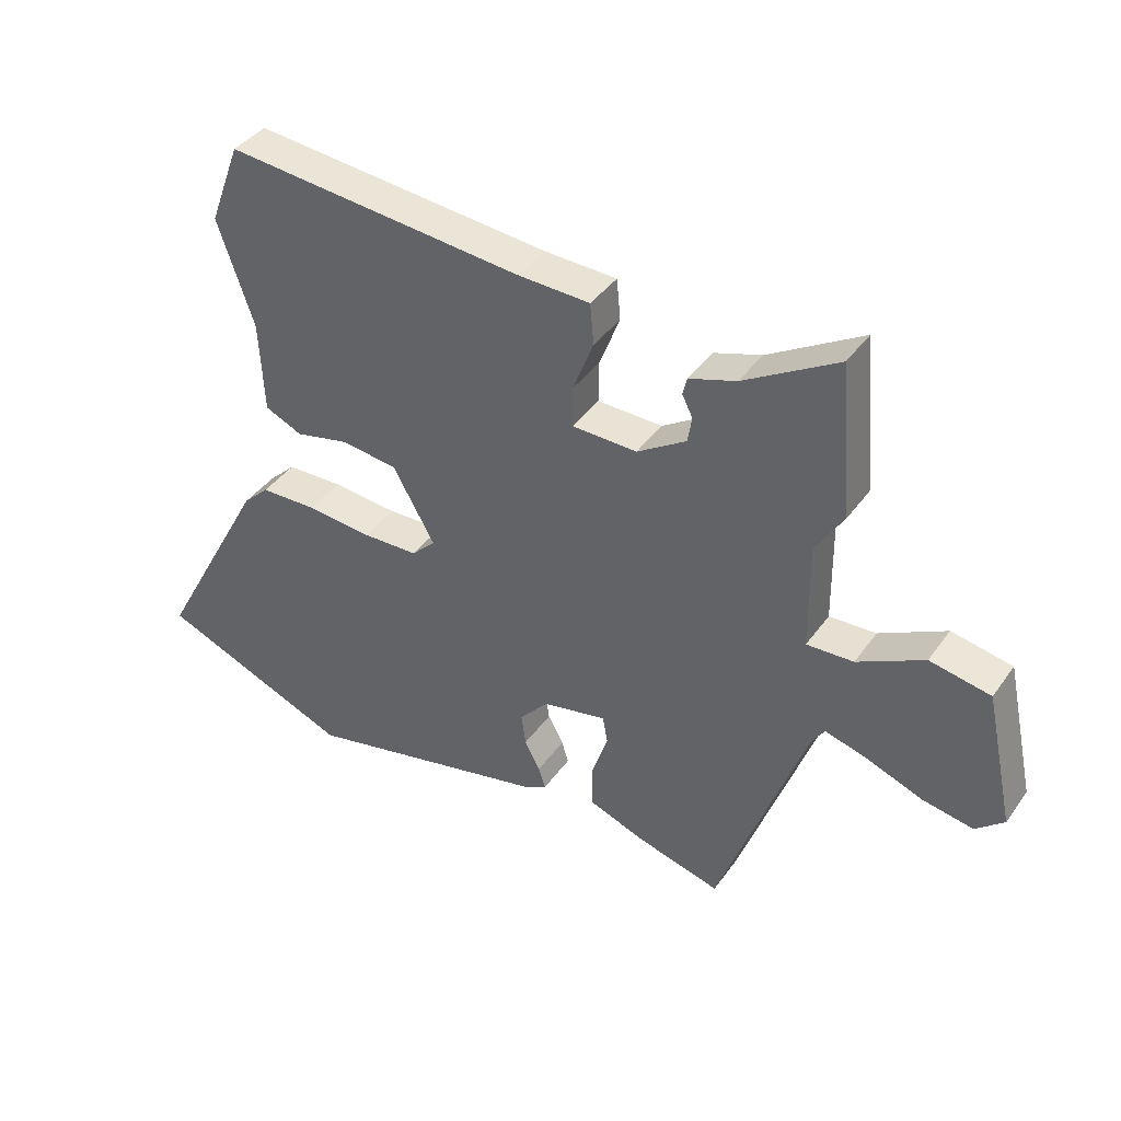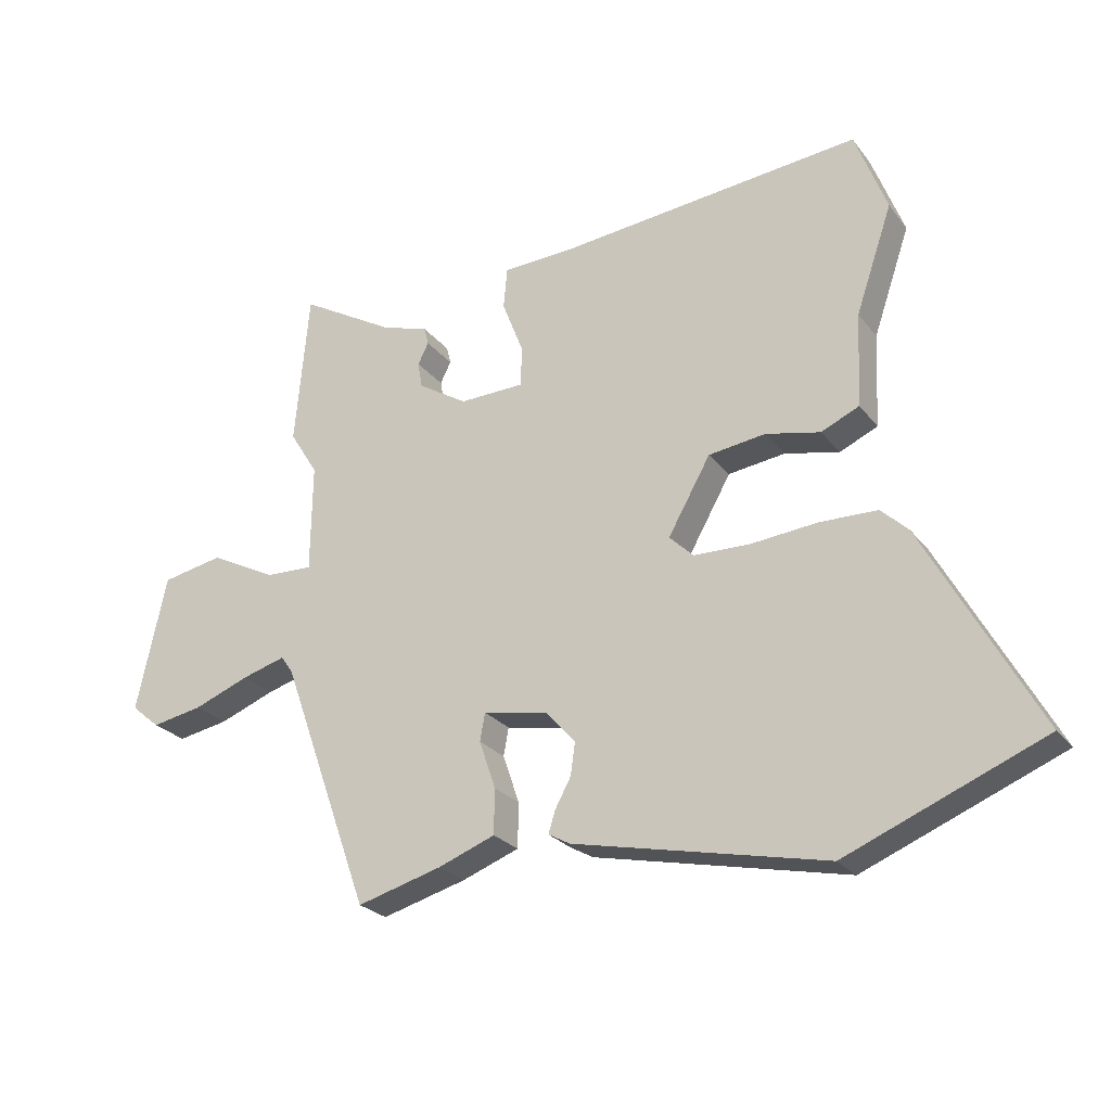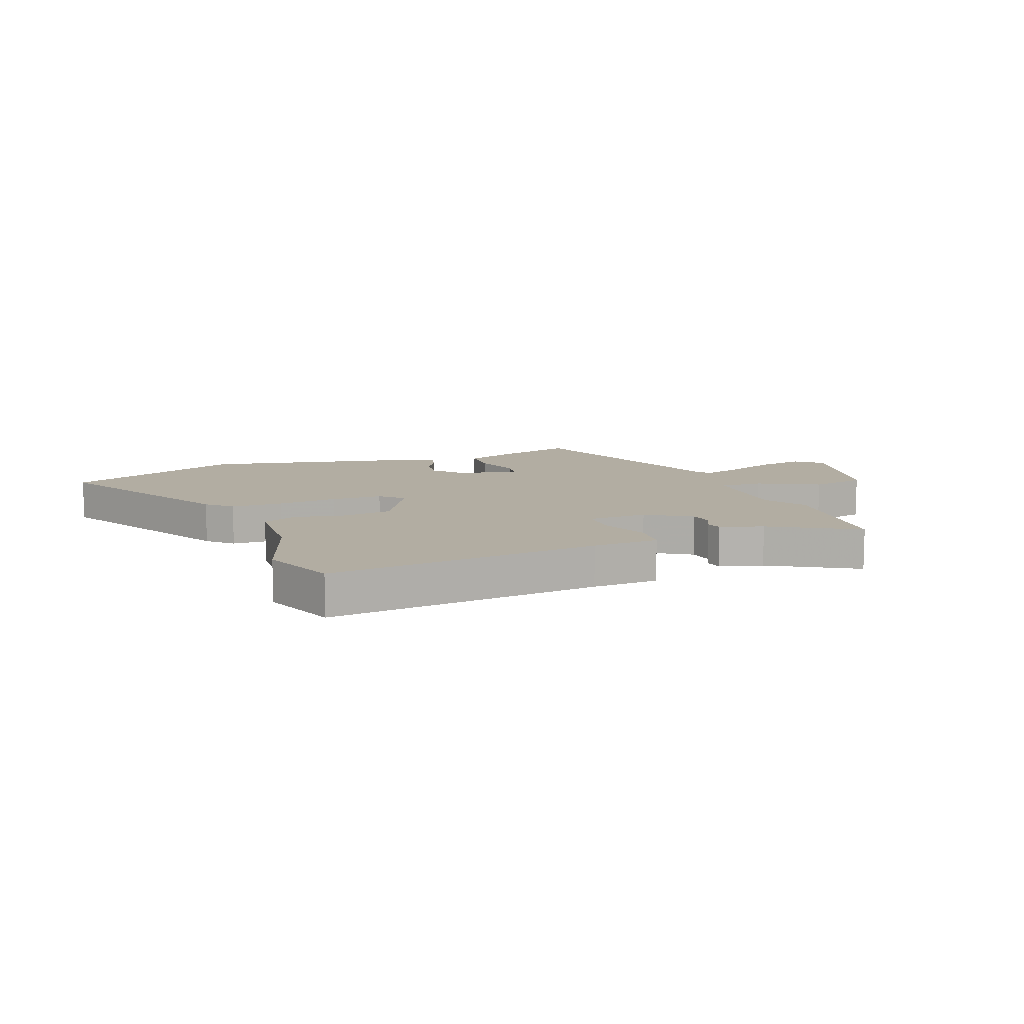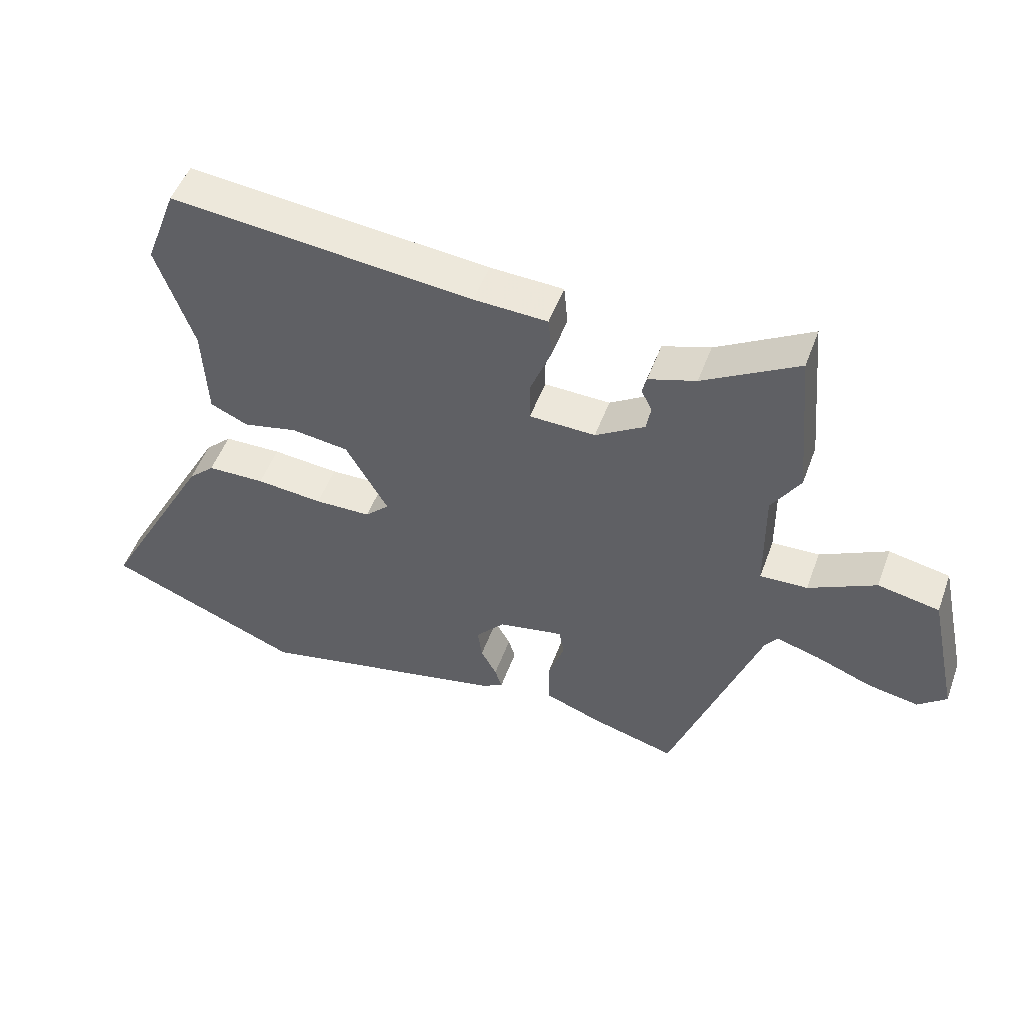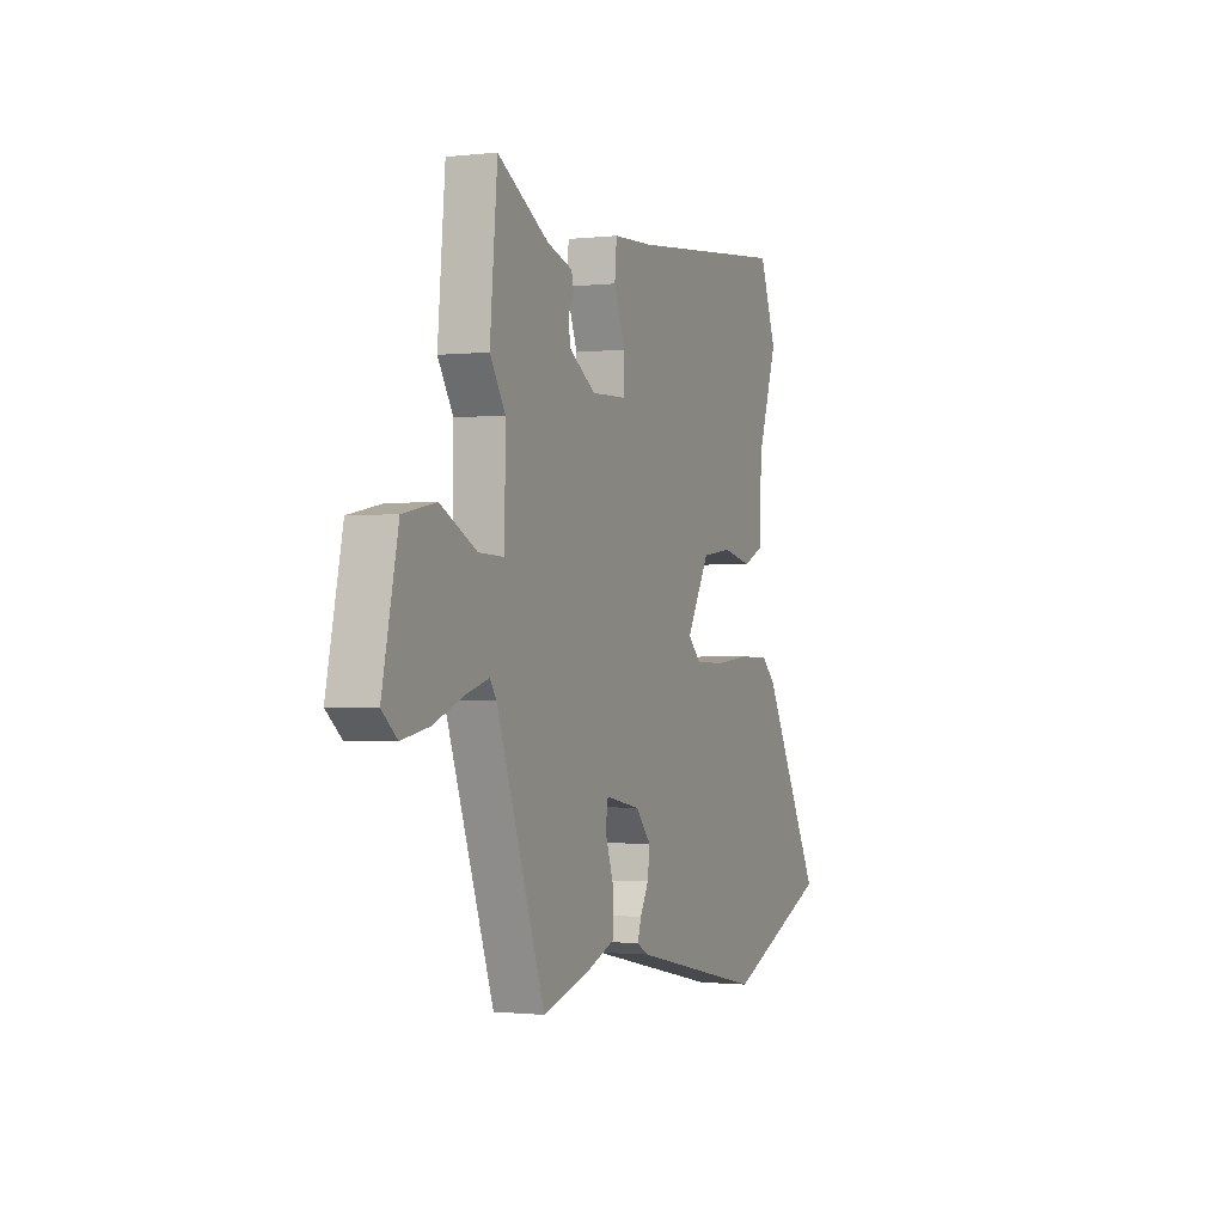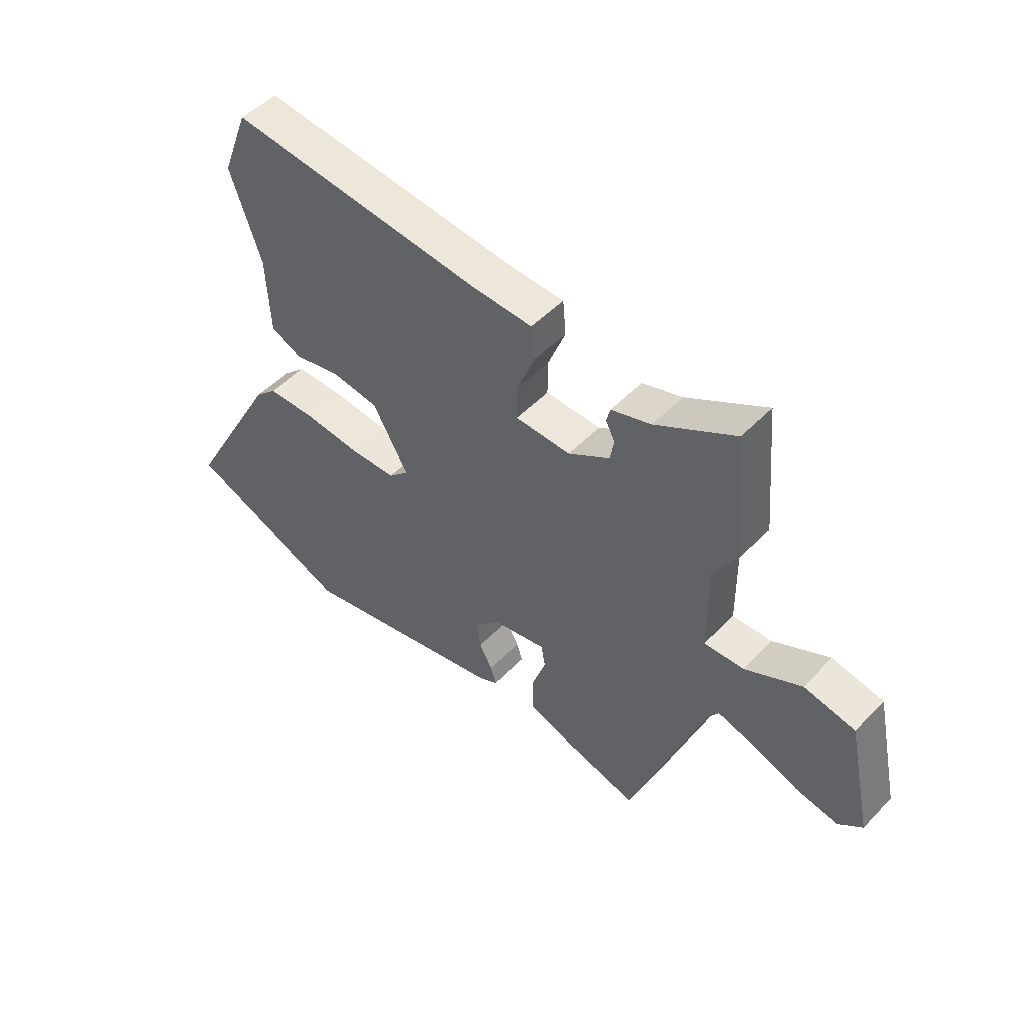
<metadata>
{"format":"obj","ext":"obj","renderer":"f3d","projection":"perspective","resolution":1024,"background":"white","views":[{"elev":39.8,"azim":31.9,"up":"+Z"},{"elev":-25.0,"azim":-151.5,"up":"+Z"},{"elev":10.6,"azim":-21.0,"up":"+Y"},{"elev":50.8,"azim":19.9,"up":"+Z"},{"elev":-1.0,"azim":112.5,"up":"+Z"},{"elev":50.2,"azim":41.9,"up":"+Z"}]}
</metadata>
<code>
v 0.495 0.07 0.558
v 0.517 0.07 0.314
v 0.472 0.07 0.242
v 0.474 0.07 0.07
v 0.549 0.07 0.073
v 0.655 0.07 0.127
v 0.752 0.07 0.108
v 0.799 0.07 -0.107
v 0.754 0.07 -0.145
v 0.673 0.07 -0.13
v 0.585 0.07 -0.096
v 0.516 0.07 -0.076
v 0.497 0.07 -0.103
v 0.355 0.07 -0.498
v 0.221 0.07 -0.461
v 0.131 0.07 -0.427
v 0.13 0.07 -0.356
v 0.156 0.07 -0.28
v 0.148 0.07 -0.236
v 0.045 0.07 -0.256
v -0.001 0.07 -0.308
v 0.006 0.07 -0.359
v 0.031 0.07 -0.405
v 0.042 0.07 -0.44
v 0.007 0.07 -0.459
v -0.39 0.07 -0.545
v -0.7 0.07 -0.418
v -0.522 0.07 -0.092
v -0.48 0.07 -0.052
v -0.389 0.07 -0.05
v -0.284 0.07 -0.06
v -0.195 0.07 -0.058
v -0.157 0.07 -0.021
v -0.224 0.07 0.097
v -0.314 0.07 0.109
v -0.4 0.07 0.09
v -0.46 0.07 0.117
v -0.467 0.07 0.265
v -0.525 0.07 0.434
v -0.475 0.07 0.566
v 0.002 0.07 0.518
v 0.118 0.07 0.513
v 0.124 0.07 0.448
v 0.091 0.07 0.363
v 0.091 0.07 0.298
v 0.195 0.07 0.295
v 0.273 0.07 0.344
v 0.28 0.07 0.385
v 0.263 0.07 0.419
v 0.27 0.07 0.447
v 0.345 0.07 0.471
v 0.495 0 0.558
v 0.517 0 0.314
v 0.472 0 0.242
v 0.474 0 0.07
v 0.549 0 0.073
v 0.655 0 0.127
v 0.752 0 0.108
v 0.799 0 -0.107
v 0.754 0 -0.145
v 0.673 0 -0.13
v 0.585 0 -0.096
v 0.516 0 -0.076
v 0.497 0 -0.103
v 0.355 0 -0.498
v 0.221 0 -0.461
v 0.131 0 -0.427
v 0.13 0 -0.356
v 0.156 0 -0.28
v 0.148 0 -0.236
v 0.045 0 -0.256
v -0.001 0 -0.308
v 0.006 0 -0.359
v 0.031 0 -0.405
v 0.042 0 -0.44
v 0.007 0 -0.459
v -0.39 0 -0.545
v -0.7 0 -0.418
v -0.522 0 -0.092
v -0.48 0 -0.052
v -0.389 0 -0.05
v -0.284 0 -0.06
v -0.195 0 -0.058
v -0.157 0 -0.021
v -0.224 0 0.097
v -0.314 0 0.109
v -0.4 0 0.09
v -0.46 0 0.117
v -0.467 0 0.265
v -0.525 0 0.434
v -0.475 0 0.566
v 0.002 0 0.518
v 0.118 0 0.513
v 0.124 0 0.448
v 0.091 0 0.363
v 0.091 0 0.298
v 0.195 0 0.295
v 0.273 0 0.344
v 0.28 0 0.385
v 0.263 0 0.419
v 0.27 0 0.447
v 0.345 0 0.471
f 48 49 50 51
f 47 48 51 1
f 41 42 43 44
f 41 44 45
f 38 39 40 41
f 38 41 45
f 35 36 37 38
f 34 35 38 45
f 33 34 45 46
f 28 29 30 31
f 28 31 32
f 27 28 32
f 26 27 32
f 22 23 24 25
f 21 22 25 26
f 20 21 26 32
f 15 16 17 18
f 13 14 15 18
f 12 13 18 19
f 8 9 10 11
f 8 11 12
f 5 6 7 8
f 4 5 8 12
f 47 1 2 3
f 47 3 4
f 32 33 46 47
f 19 20 32 47
f 4 12 19 47
f 102 101 100 99
f 52 102 99 98
f 95 94 93 92
f 96 95 92
f 92 91 90 89
f 96 92 89
f 89 88 87 86
f 96 89 86 85
f 97 96 85 84
f 82 81 80 79
f 83 82 79
f 83 79 78
f 83 78 77
f 76 75 74 73
f 77 76 73 72
f 83 77 72 71
f 69 68 67 66
f 69 66 65 64
f 70 69 64 63
f 62 61 60 59
f 63 62 59
f 59 58 57 56
f 63 59 56 55
f 54 53 52 98
f 55 54 98
f 98 97 84 83
f 98 83 71 70
f 98 70 63 55
f 1 52 53 2
f 2 53 54 3
f 3 54 55 4
f 4 55 56 5
f 5 56 57 6
f 6 57 58 7
f 7 58 59 8
f 8 59 60 9
f 9 60 61 10
f 10 61 62 11
f 11 62 63 12
f 12 63 64 13
f 13 64 65 14
f 14 65 66 15
f 15 66 67 16
f 16 67 68 17
f 17 68 69 18
f 18 69 70 19
f 19 70 71 20
f 20 71 72 21
f 21 72 73 22
f 22 73 74 23
f 23 74 75 24
f 24 75 76 25
f 25 76 77 26
f 26 77 78 27
f 27 78 79 28
f 28 79 80 29
f 29 80 81 30
f 30 81 82 31
f 31 82 83 32
f 32 83 84 33
f 33 84 85 34
f 34 85 86 35
f 35 86 87 36
f 36 87 88 37
f 37 88 89 38
f 38 89 90 39
f 39 90 91 40
f 40 91 92 41
f 41 92 93 42
f 42 93 94 43
f 43 94 95 44
f 44 95 96 45
f 45 96 97 46
f 46 97 98 47
f 47 98 99 48
f 48 99 100 49
f 49 100 101 50
f 50 101 102 51
f 51 102 52 1

</code>
